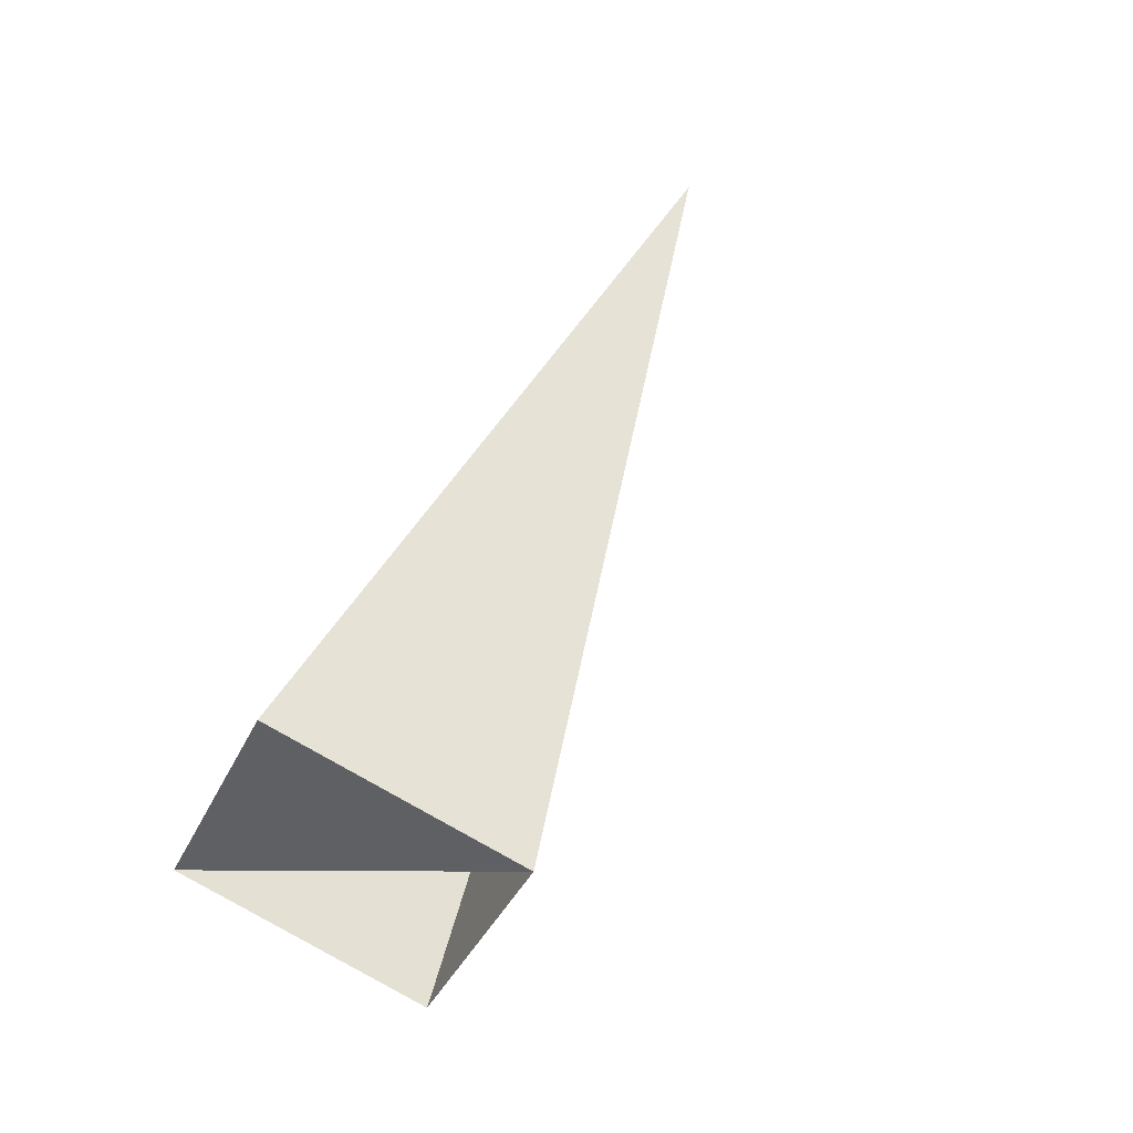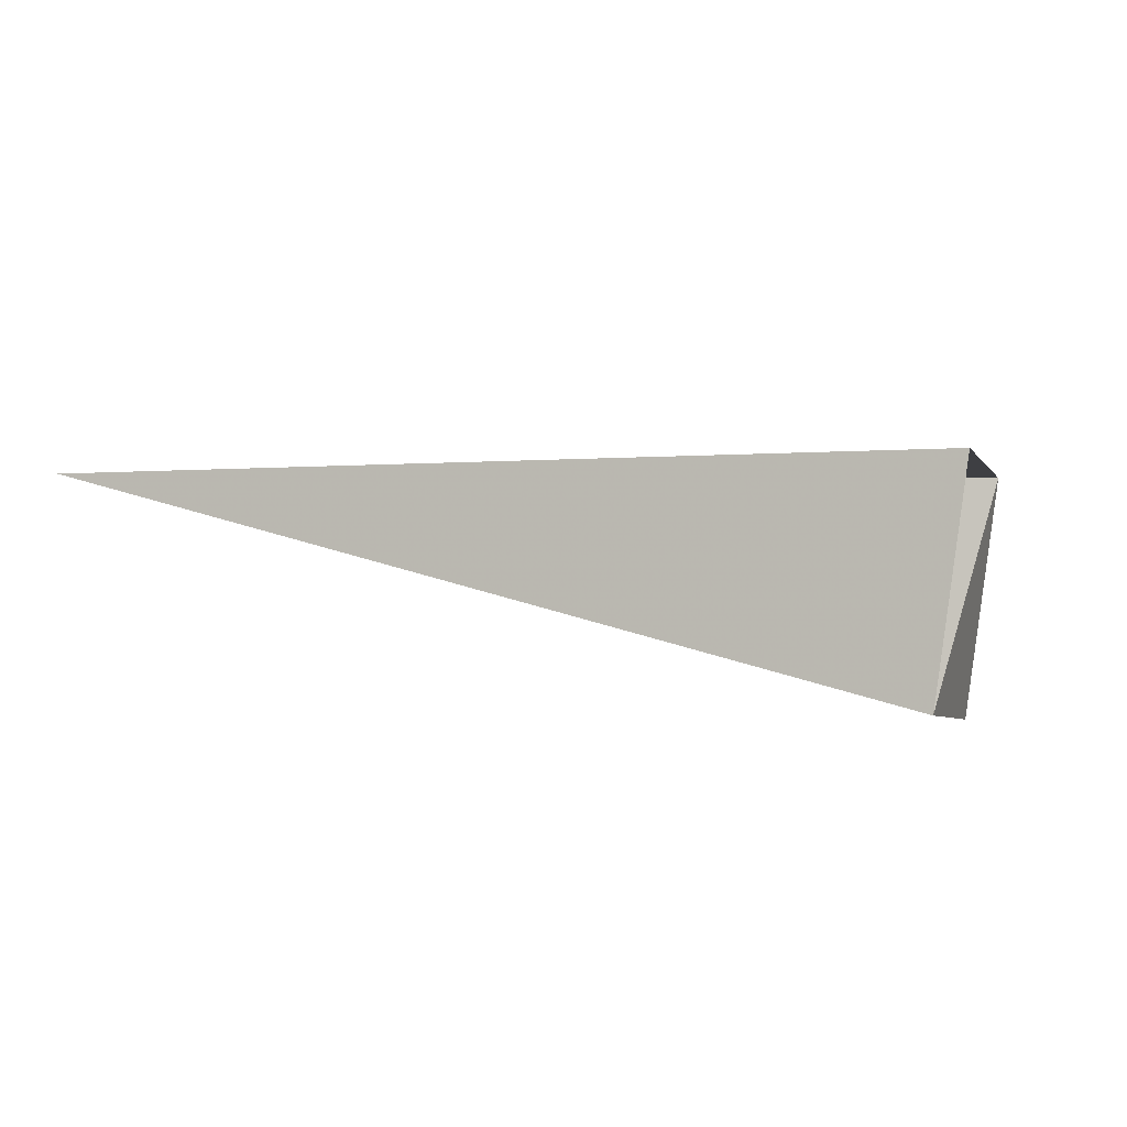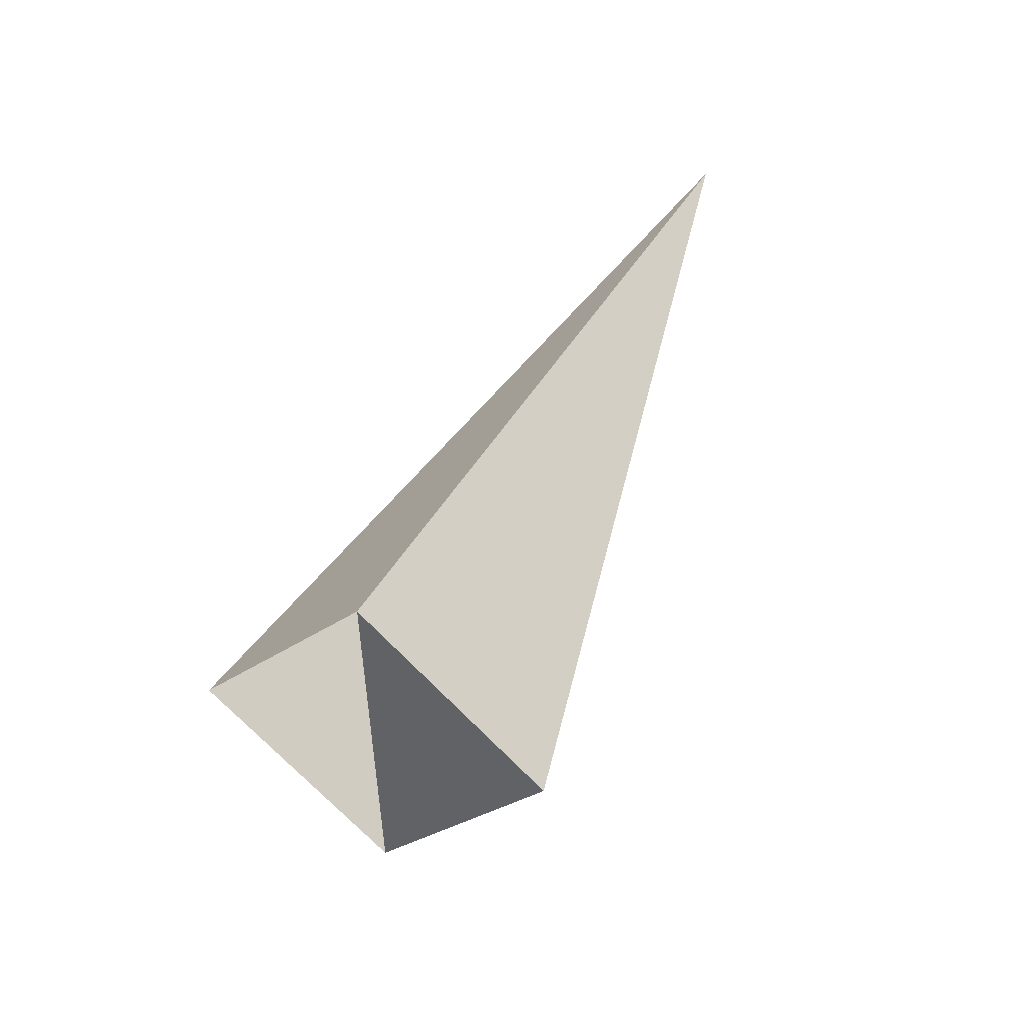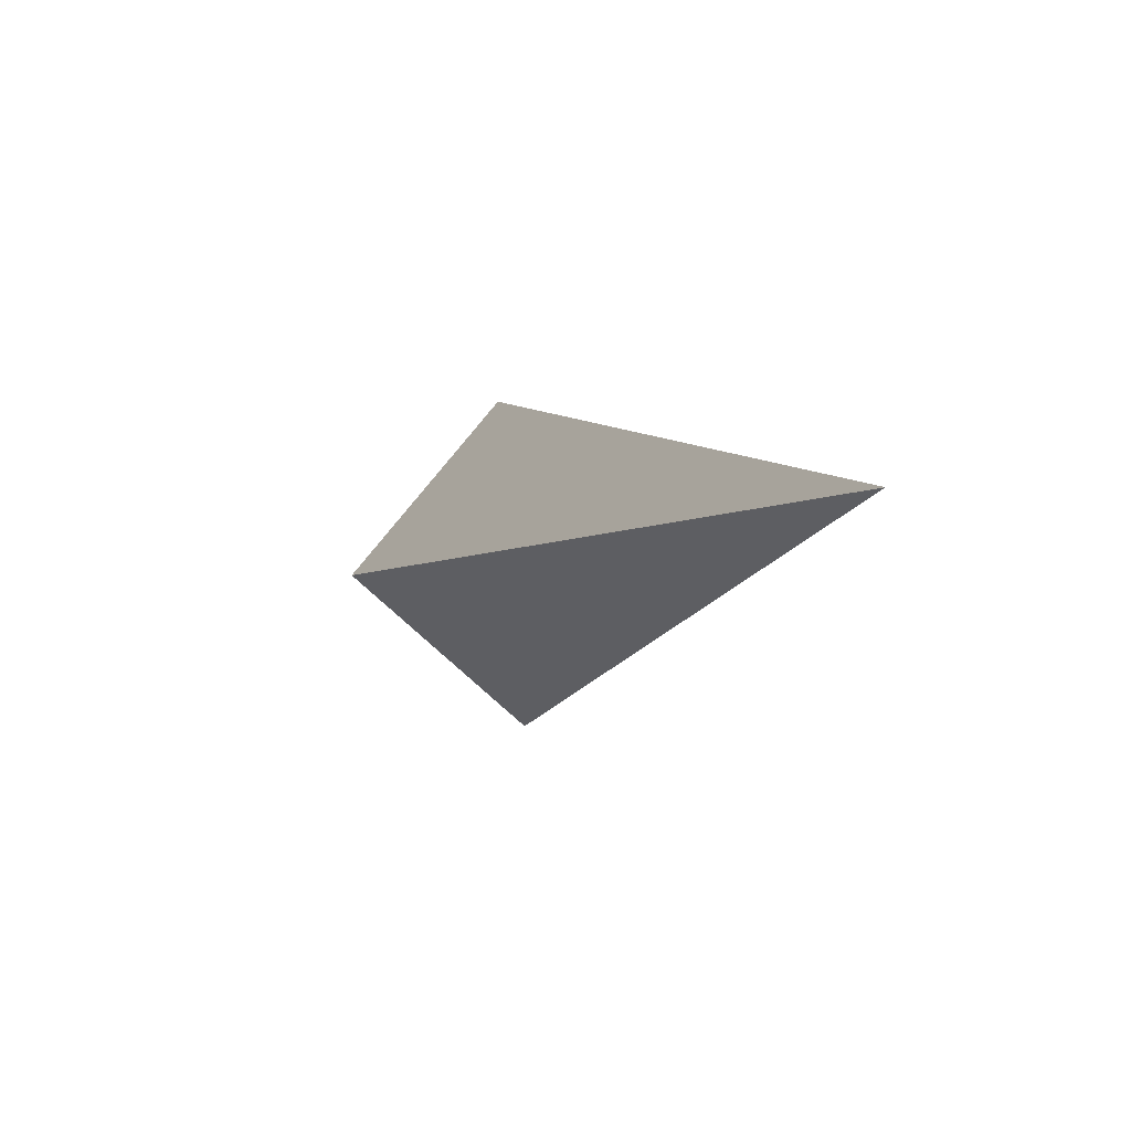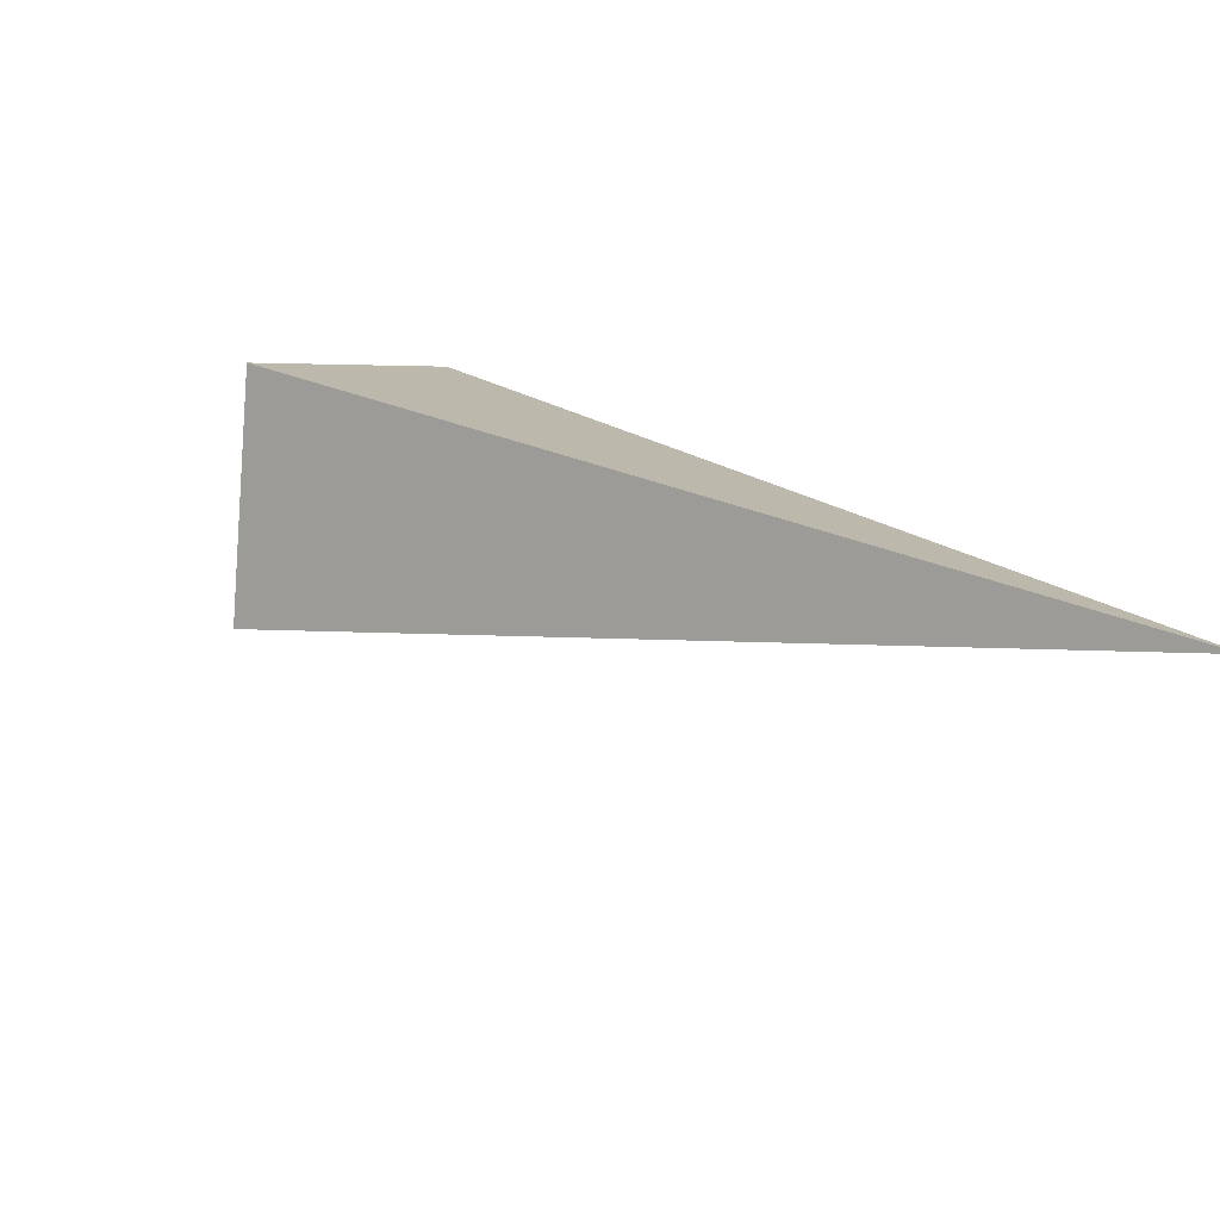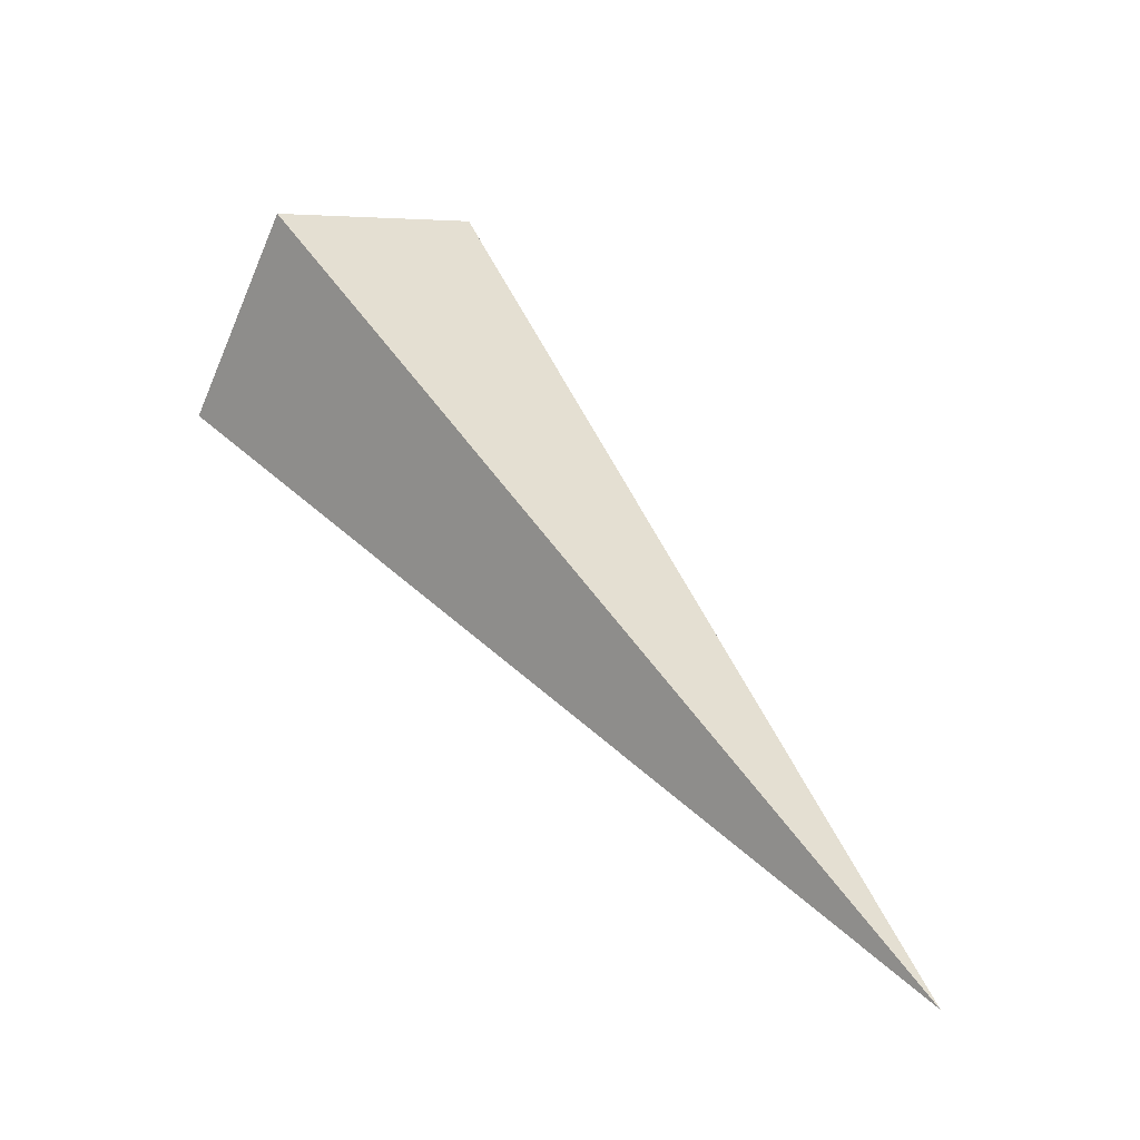
<metadata>
{"format":"obj","ext":"obj","renderer":"f3d","projection":"perspective","resolution":1024,"background":"white","views":[{"elev":6.6,"azim":134.1,"up":"+Y"},{"elev":-44.2,"azim":-30.5,"up":"+Z"},{"elev":25.9,"azim":75.6,"up":"+Z"},{"elev":34.5,"azim":-89.5,"up":"+Y"},{"elev":68.2,"azim":-130.2,"up":"+Y"},{"elev":70.0,"azim":-163.3,"up":"+Z"}]}
</metadata>
<code>
o 2389401005392
v 5819 203.5 601.3
v 5819 203.8 600.9
v 5817 204.7 601.5
v 5817 204.7 601.5
v 5819 203.8 600.9
v 5819 203.5 600.6
v 5817 204.7 601.5
v 5817 204.7 601.5
v 5819 203.5 600.6
v 5819 203.2 601
v 5817 204.7 601.5
v 5817 204.7 601.5
v 5819 203.2 601
v 5819 203.5 601.3
v 5817 204.7 601.5
v 5817 204.7 601.5
v 5819 203.5 601.3
v 5819 203.8 600.9
v 5819 203.5 600.6
v 5819 203.2 601
f 1 2 3
f 5 6 7
f 9 10 11
f 13 14 15
f 17 18 19

</code>
